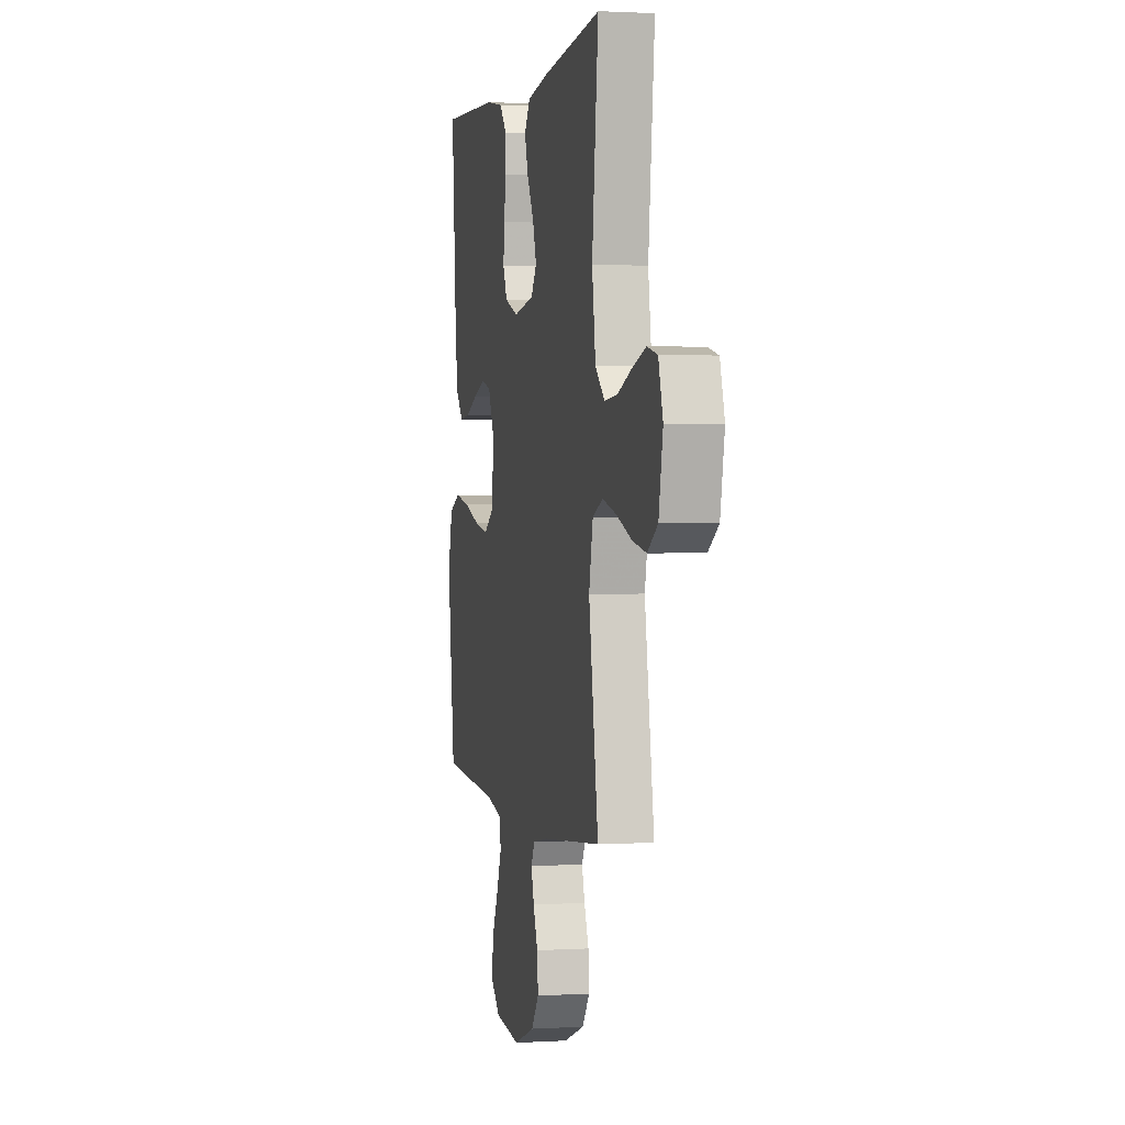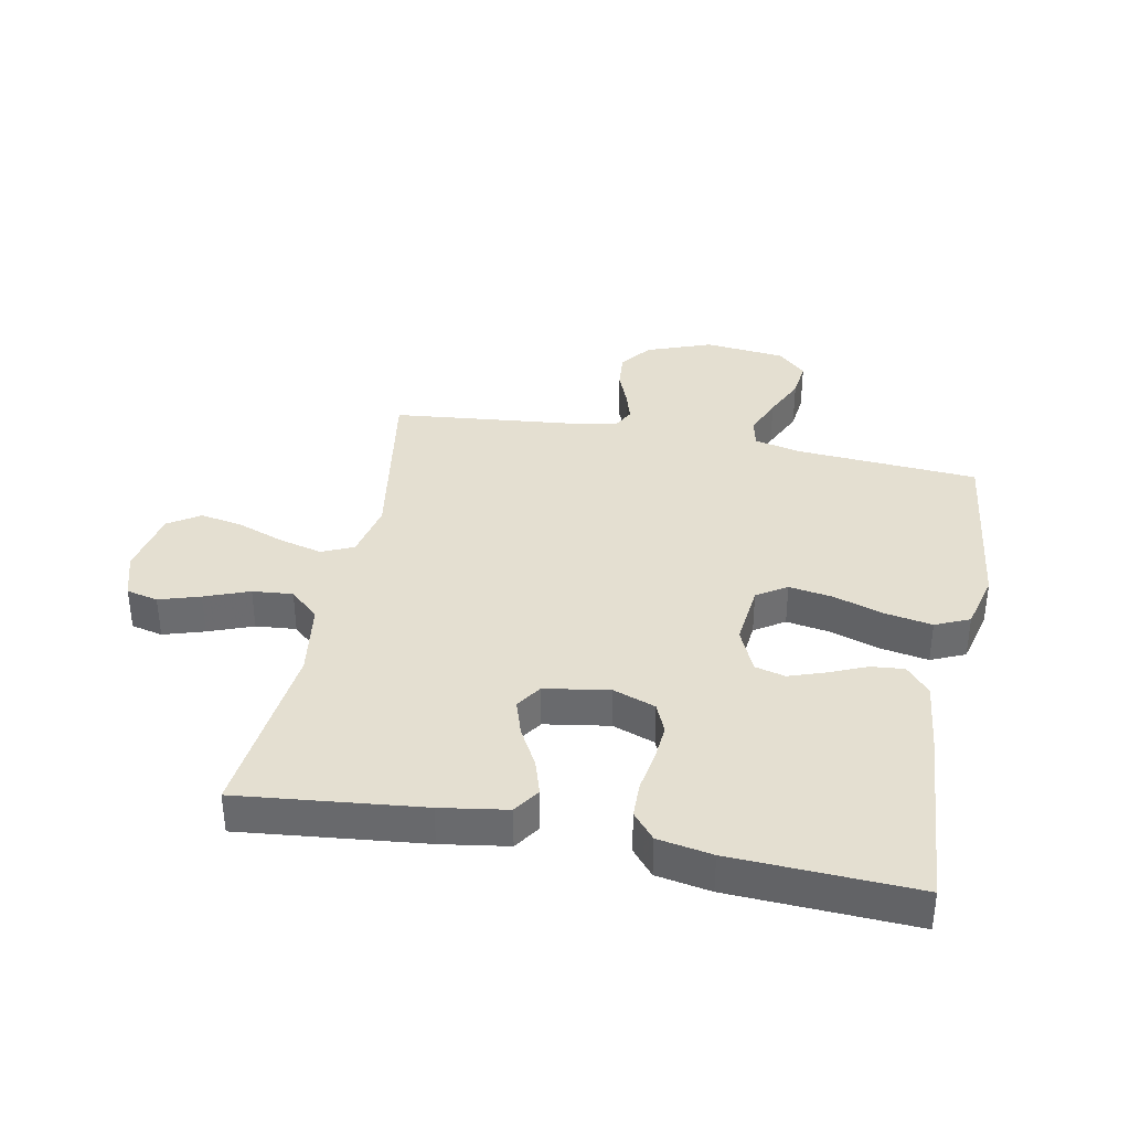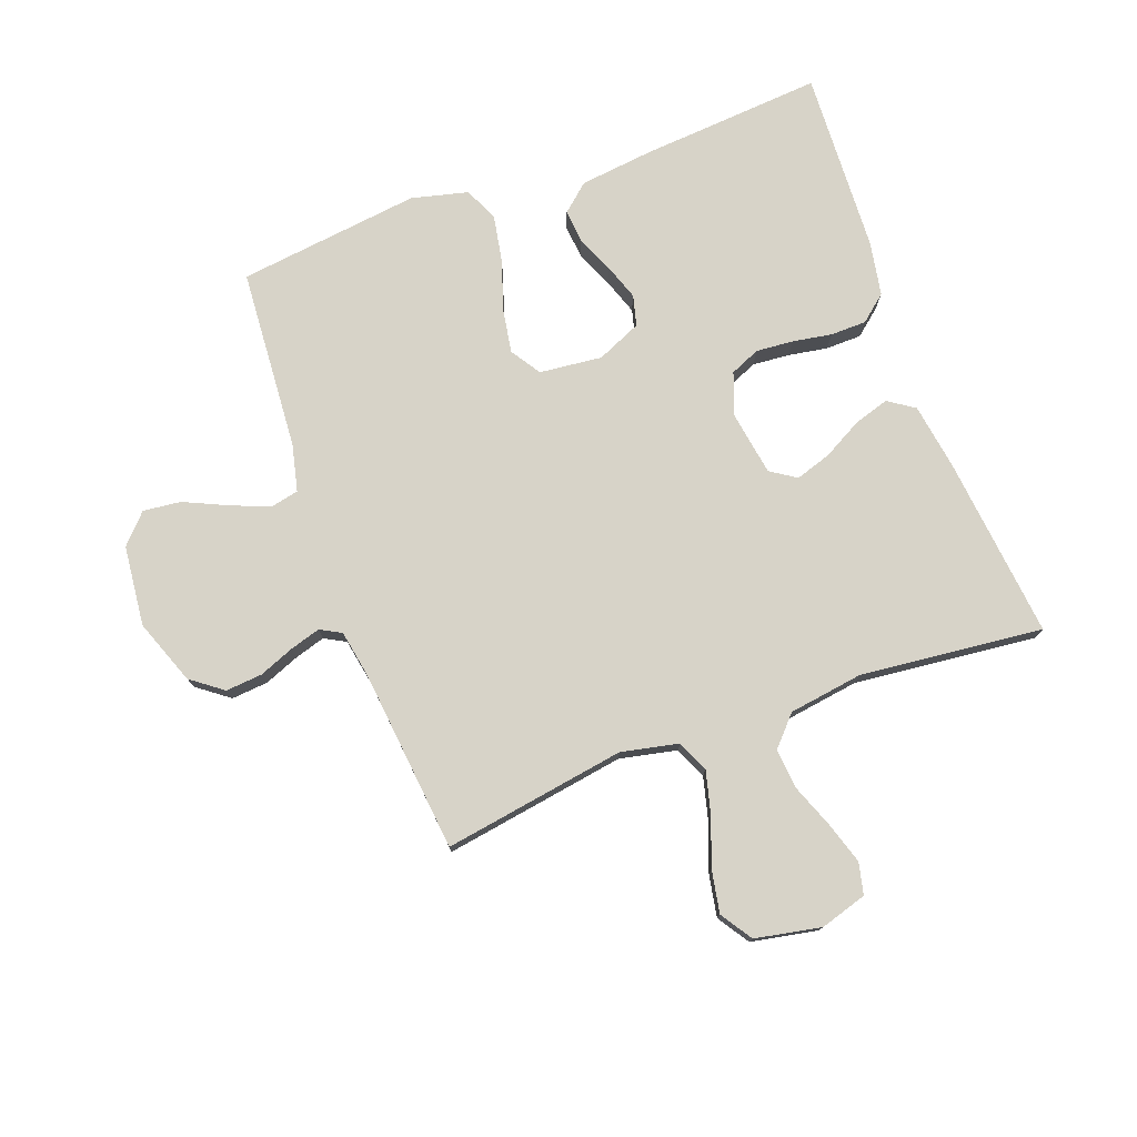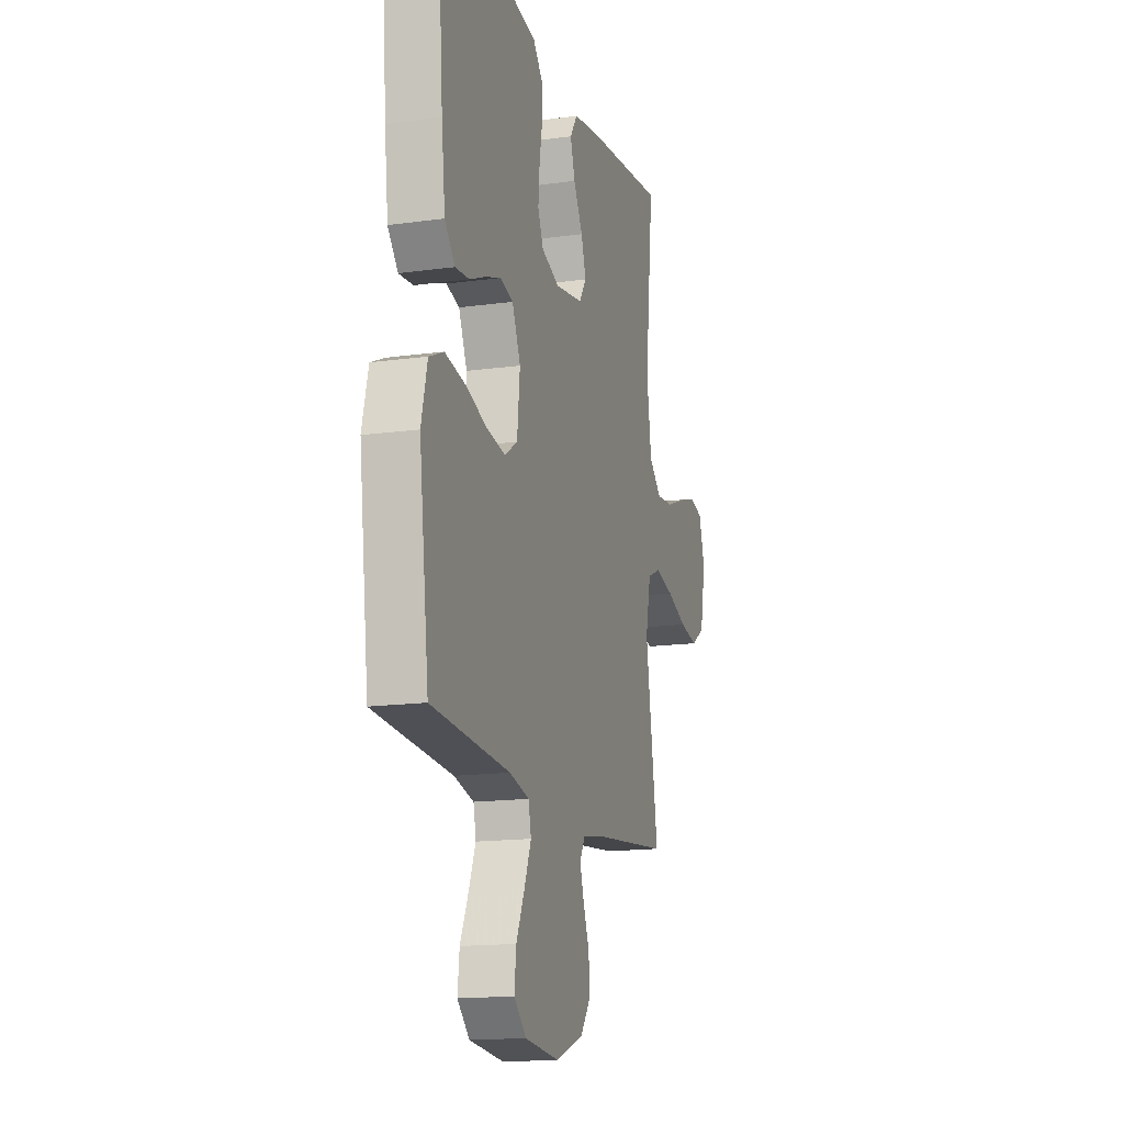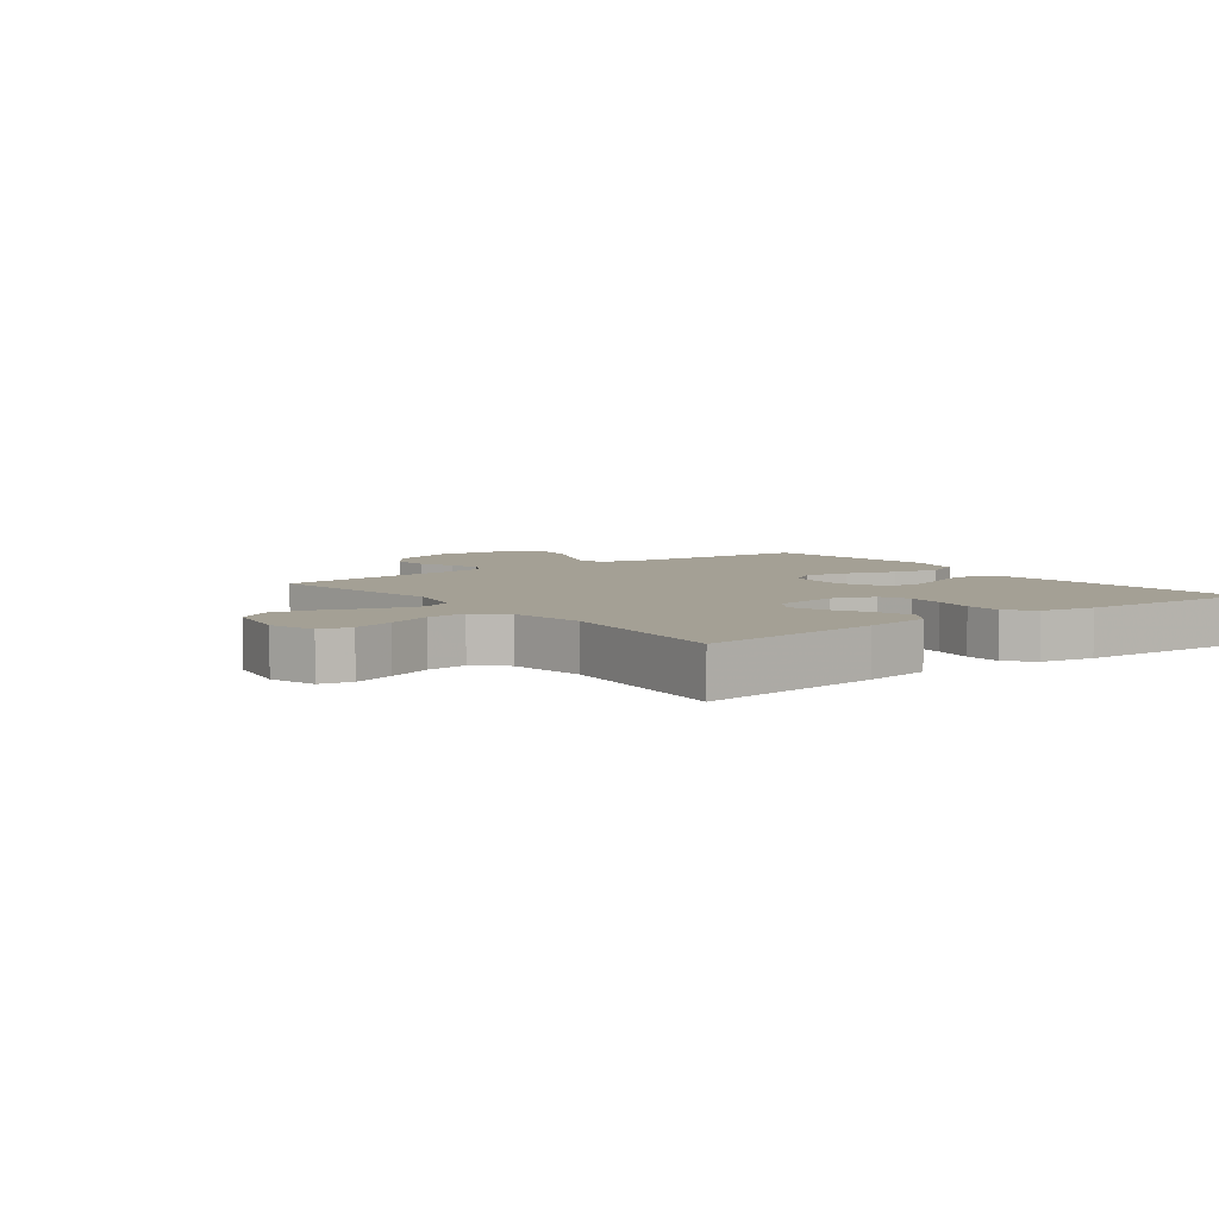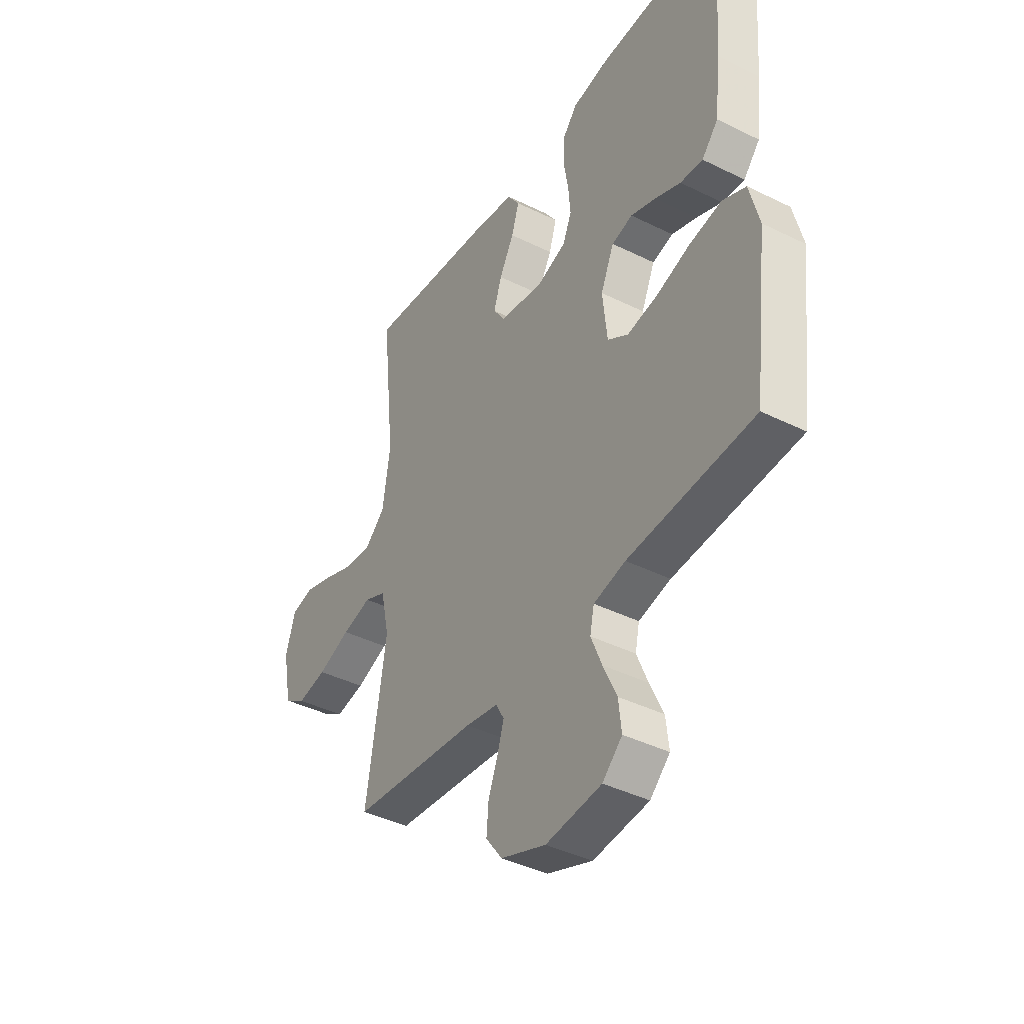
<metadata>
{"format":"obj","ext":"obj","renderer":"f3d","projection":"perspective","resolution":1024,"background":"white","views":[{"elev":1.6,"azim":-102.3,"up":"+Z"},{"elev":36.7,"azim":11.1,"up":"+Y"},{"elev":76.7,"azim":-110.2,"up":"+Y"},{"elev":-15.4,"azim":106.3,"up":"+Z"},{"elev":5.8,"azim":-37.1,"up":"+Y"},{"elev":-41.0,"azim":58.9,"up":"+Z"}]}
</metadata>
<code>
v 0.5 0.07 0.5
v 0.477 0.07 0.2
v 0.463 0.07 0.079
v 0.424 0.07 0.034
v 0.37 0.07 0.039
v 0.309 0.07 0.065
v 0.249 0.07 0.086
v 0.199 0.07 0.073
v 0.167 0.07 0
v 0.178 0.07 -0.103
v 0.227 0.07 -0.135
v 0.299 0.07 -0.123
v 0.381 0.07 -0.096
v 0.458 0.07 -0.082
v 0.514 0.07 -0.107
v 0.537 0.07 -0.2
v 0.5 0.07 -0.5
v 0.2 0.07 -0.521
v 0.124 0.07 -0.539
v 0.114 0.07 -0.586
v 0.14 0.07 -0.65
v 0.172 0.07 -0.72
v 0.179 0.07 -0.782
v 0.132 0.07 -0.826
v 0 0.07 -0.84
v -0.107 0.07 -0.8
v -0.146 0.07 -0.748
v -0.141 0.07 -0.688
v -0.118 0.07 -0.63
v -0.103 0.07 -0.58
v -0.122 0.07 -0.545
v -0.2 0.07 -0.531
v -0.5 0.07 -0.5
v -0.452 0.07 -0.2
v -0.472 0.07 -0.106
v -0.524 0.07 -0.083
v -0.594 0.07 -0.101
v -0.672 0.07 -0.13
v -0.742 0.07 -0.143
v -0.794 0.07 -0.109
v -0.815 0.07 0
v -0.792 0.07 0.076
v -0.74 0.07 0.088
v -0.673 0.07 0.067
v -0.6 0.07 0.039
v -0.534 0.07 0.033
v -0.486 0.07 0.077
v -0.468 0.07 0.2
v -0.5 0.07 0.5
v -0.2 0.07 0.468
v -0.091 0.07 0.451
v -0.062 0.07 0.408
v -0.08 0.07 0.35
v -0.115 0.07 0.286
v -0.134 0.07 0.227
v -0.106 0.07 0.185
v 0 0.07 0.168
v 0.069 0.07 0.193
v 0.09 0.07 0.242
v 0.085 0.07 0.303
v 0.074 0.07 0.368
v 0.075 0.07 0.427
v 0.111 0.07 0.47
v 0.2 0.07 0.486
v 0.5 0 0.5
v 0.477 0 0.2
v 0.463 0 0.079
v 0.424 0 0.034
v 0.37 0 0.039
v 0.309 0 0.065
v 0.249 0 0.086
v 0.199 0 0.073
v 0.167 0 0
v 0.178 0 -0.103
v 0.227 0 -0.135
v 0.299 0 -0.123
v 0.381 0 -0.096
v 0.458 0 -0.082
v 0.514 0 -0.107
v 0.537 0 -0.2
v 0.5 0 -0.5
v 0.2 0 -0.521
v 0.124 0 -0.539
v 0.114 0 -0.586
v 0.14 0 -0.65
v 0.172 0 -0.72
v 0.179 0 -0.782
v 0.132 0 -0.826
v 0 0 -0.84
v -0.107 0 -0.8
v -0.146 0 -0.748
v -0.141 0 -0.688
v -0.118 0 -0.63
v -0.103 0 -0.58
v -0.122 0 -0.545
v -0.2 0 -0.531
v -0.5 0 -0.5
v -0.452 0 -0.2
v -0.472 0 -0.106
v -0.524 0 -0.083
v -0.594 0 -0.101
v -0.672 0 -0.13
v -0.742 0 -0.143
v -0.794 0 -0.109
v -0.815 0 0
v -0.792 0 0.076
v -0.74 0 0.088
v -0.673 0 0.067
v -0.6 0 0.039
v -0.534 0 0.033
v -0.486 0 0.077
v -0.468 0 0.2
v -0.5 0 0.5
v -0.2 0 0.468
v -0.091 0 0.451
v -0.062 0 0.408
v -0.08 0 0.35
v -0.115 0 0.286
v -0.134 0 0.227
v -0.106 0 0.185
v 0 0 0.168
v 0.069 0 0.193
v 0.09 0 0.242
v 0.085 0 0.303
v 0.074 0 0.368
v 0.075 0 0.427
v 0.111 0 0.47
v 0.2 0 0.486
f 60 61 62 63
f 59 60 63 64
f 58 59 64 1
f 51 52 53 54
f 51 54 55
f 48 49 50 51
f 47 48 51 55
f 46 47 55 56
f 42 43 44 45
f 40 41 42 45
f 40 45 46
f 37 38 39 40
f 36 37 40 46
f 35 36 46 56
f 32 33 34
f 31 32 34 35
f 26 27 28 29
f 26 29 30
f 25 26 30
f 24 25 30
f 21 22 23 24
f 20 21 24 30
f 19 20 30 31
f 15 16 17 18
f 12 13 14 15
f 11 12 15 18
f 10 11 18 19
f 3 4 5 6
f 3 6 7
f 58 1 2 3
f 57 58 3 7
f 9 10 19 31
f 8 9 31 35
f 56 57 7 8
f 8 35 56
f 127 126 125 124
f 128 127 124 123
f 65 128 123 122
f 118 117 116 115
f 119 118 115
f 115 114 113 112
f 119 115 112 111
f 120 119 111 110
f 109 108 107 106
f 109 106 105 104
f 110 109 104
f 104 103 102 101
f 110 104 101 100
f 120 110 100 99
f 98 97 96
f 99 98 96 95
f 93 92 91 90
f 94 93 90
f 94 90 89
f 94 89 88
f 88 87 86 85
f 94 88 85 84
f 95 94 84 83
f 82 81 80 79
f 79 78 77 76
f 82 79 76 75
f 83 82 75 74
f 70 69 68 67
f 71 70 67
f 67 66 65 122
f 71 67 122 121
f 95 83 74 73
f 99 95 73 72
f 72 71 121 120
f 120 99 72
f 1 65 66 2
f 2 66 67 3
f 3 67 68 4
f 4 68 69 5
f 5 69 70 6
f 6 70 71 7
f 7 71 72 8
f 8 72 73 9
f 9 73 74 10
f 10 74 75 11
f 11 75 76 12
f 12 76 77 13
f 13 77 78 14
f 14 78 79 15
f 15 79 80 16
f 16 80 81 17
f 17 81 82 18
f 18 82 83 19
f 19 83 84 20
f 20 84 85 21
f 21 85 86 22
f 22 86 87 23
f 23 87 88 24
f 24 88 89 25
f 25 89 90 26
f 26 90 91 27
f 27 91 92 28
f 28 92 93 29
f 29 93 94 30
f 30 94 95 31
f 31 95 96 32
f 32 96 97 33
f 33 97 98 34
f 34 98 99 35
f 35 99 100 36
f 36 100 101 37
f 37 101 102 38
f 38 102 103 39
f 39 103 104 40
f 40 104 105 41
f 41 105 106 42
f 42 106 107 43
f 43 107 108 44
f 44 108 109 45
f 45 109 110 46
f 46 110 111 47
f 47 111 112 48
f 48 112 113 49
f 49 113 114 50
f 50 114 115 51
f 51 115 116 52
f 52 116 117 53
f 53 117 118 54
f 54 118 119 55
f 55 119 120 56
f 56 120 121 57
f 57 121 122 58
f 58 122 123 59
f 59 123 124 60
f 60 124 125 61
f 61 125 126 62
f 62 126 127 63
f 63 127 128 64
f 64 128 65 1

</code>
